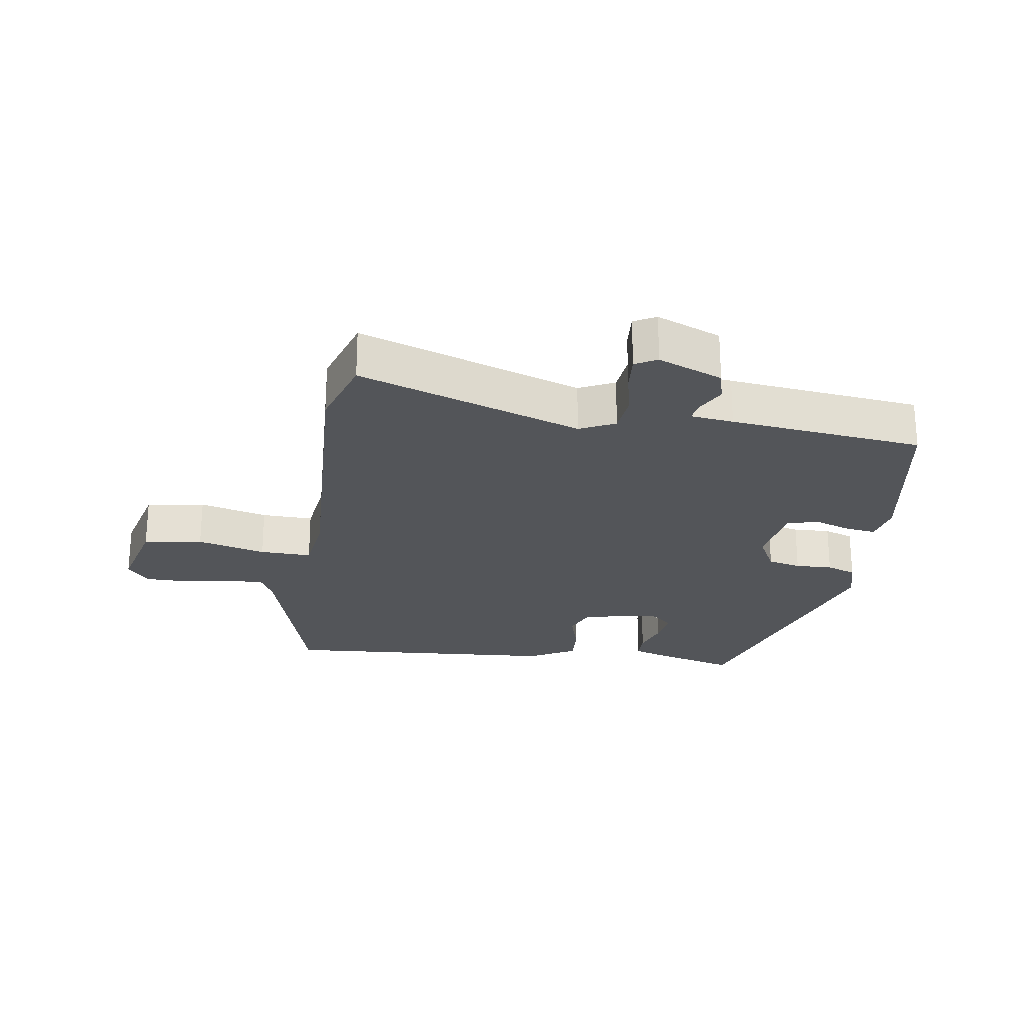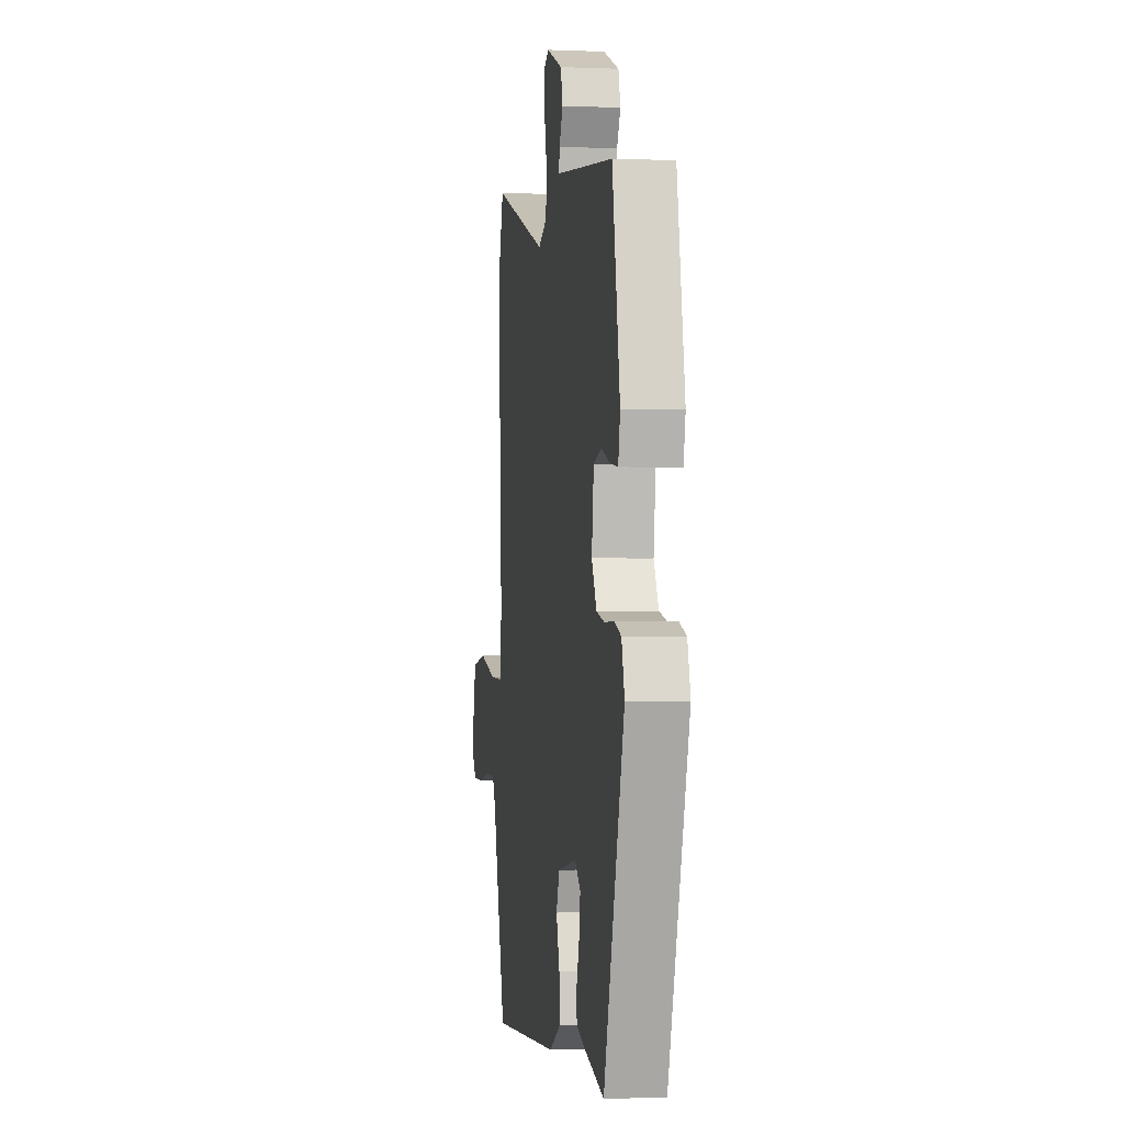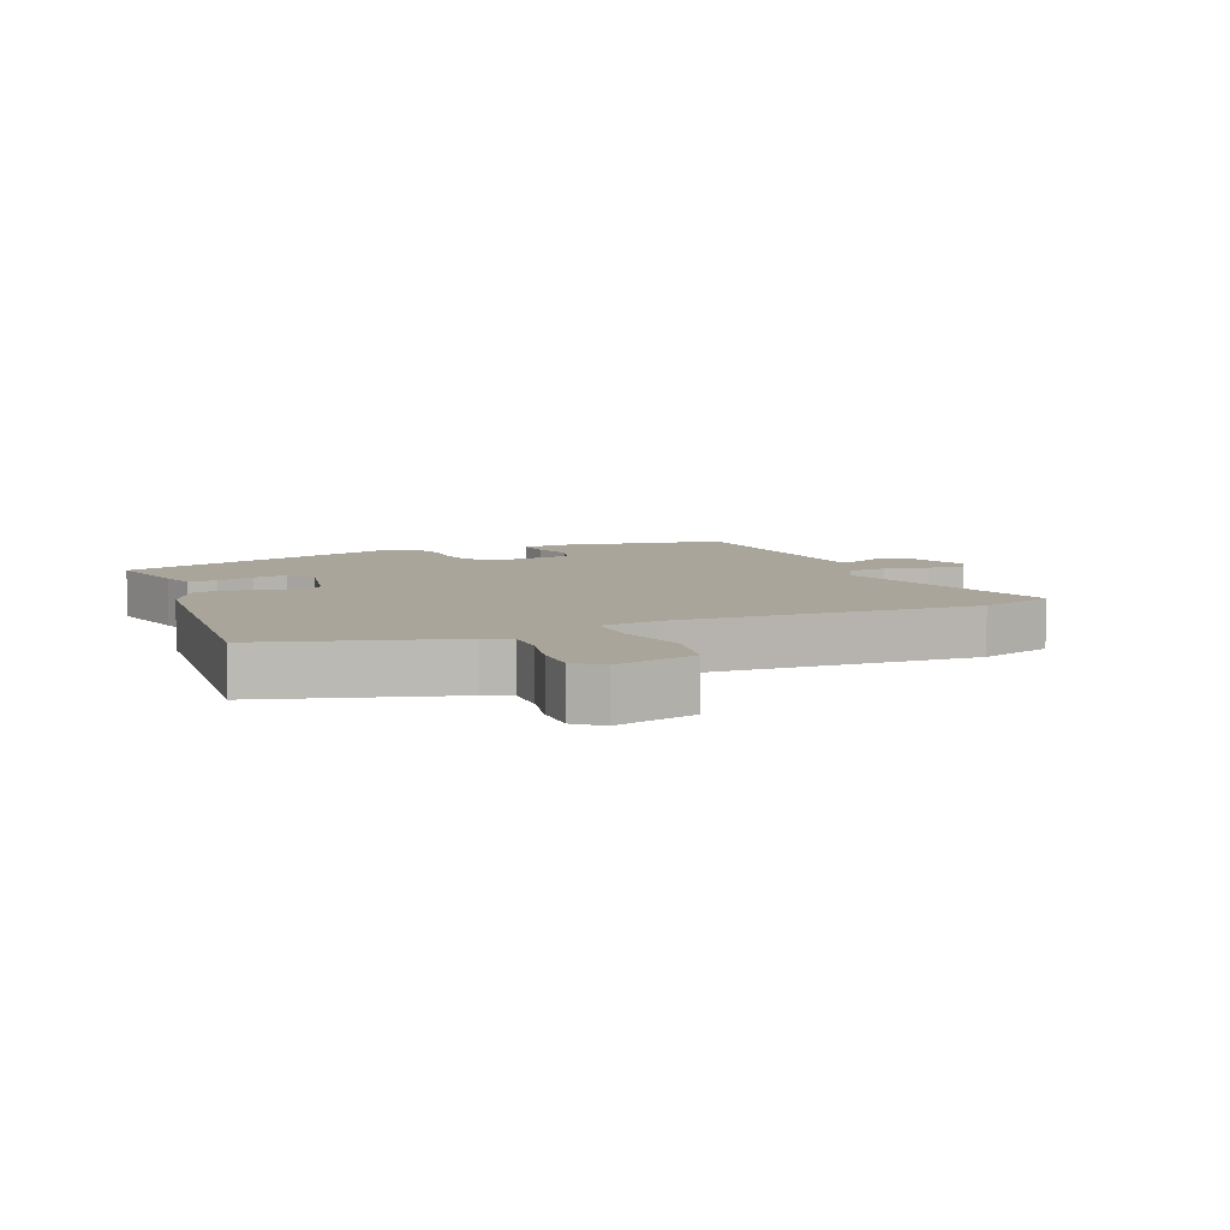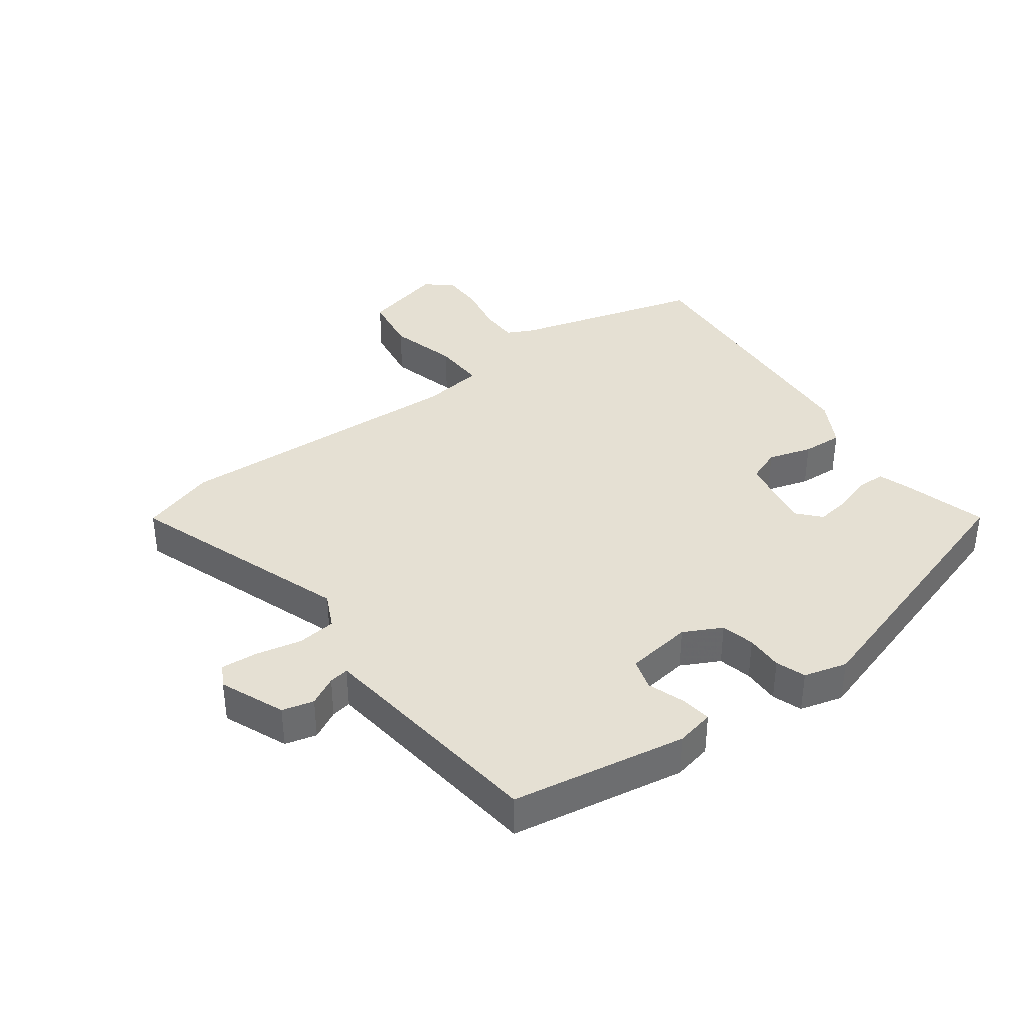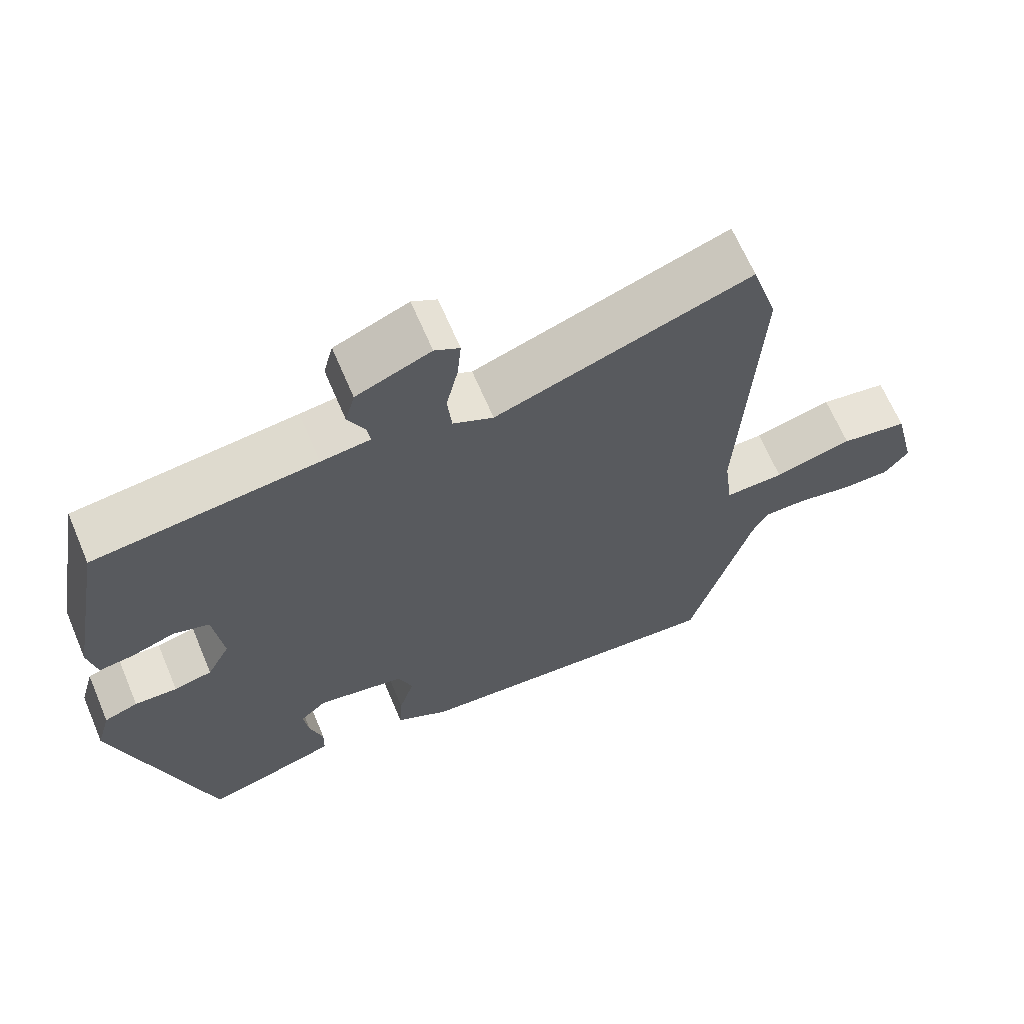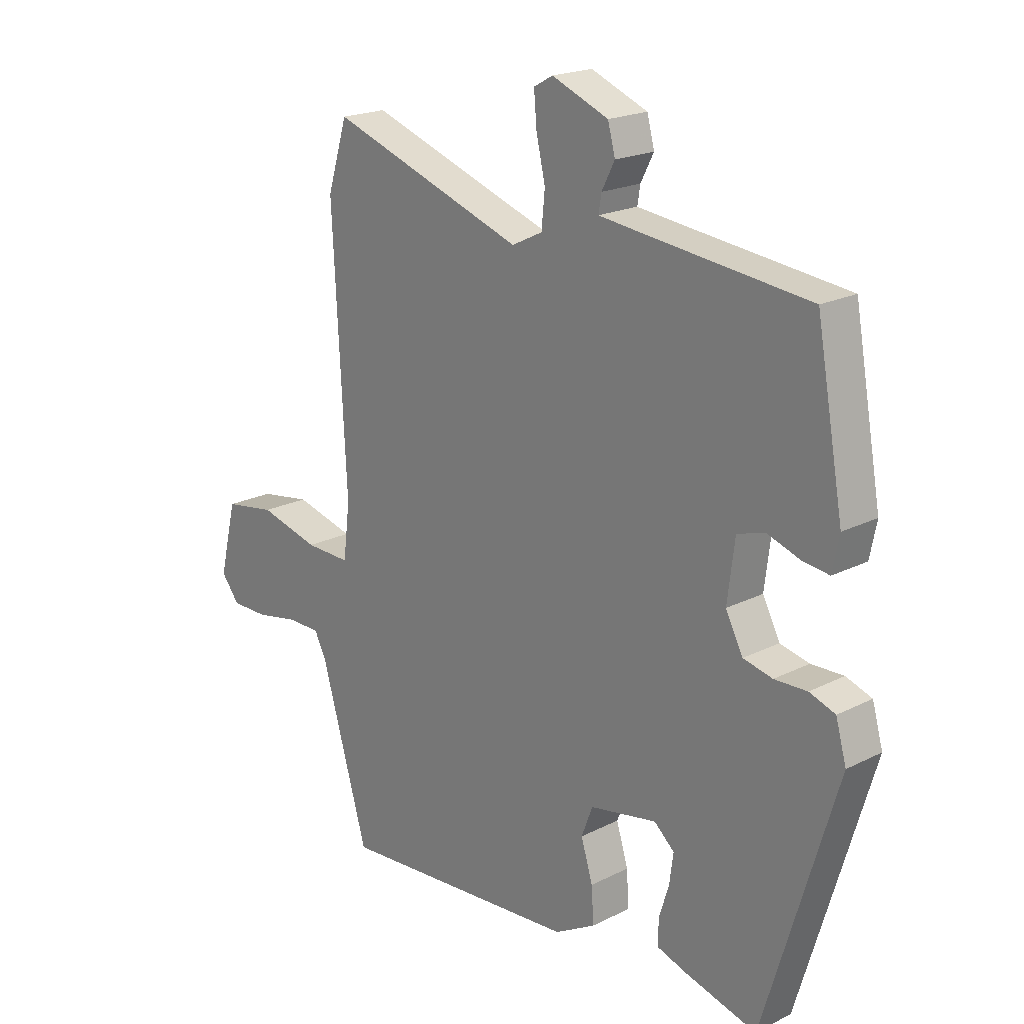
<metadata>
{"format":"obj","ext":"obj","renderer":"f3d","projection":"perspective","resolution":1024,"background":"white","views":[{"elev":-24.3,"azim":-8.9,"up":"+Y"},{"elev":-0.9,"azim":81.1,"up":"+Z"},{"elev":7.5,"azim":-112.3,"up":"+Y"},{"elev":37.9,"azim":53.2,"up":"+Y"},{"elev":66.0,"azim":157.0,"up":"+Z"},{"elev":20.2,"azim":47.3,"up":"+Z"}]}
</metadata>
<code>
v 0.411 0.07 0.514
v 0.46 0.07 0.243
v 0.448 0.07 0.183
v 0.401 0.07 0.189
v 0.342 0.07 0.209
v 0.293 0.07 0.194
v 0.28 0.07 0.09
v 0.311 0.07 0.031
v 0.363 0.07 0.019
v 0.421 0.07 0.021
v 0.467 0.07 0.005
v 0.486 0.07 -0.062
v 0.357 0.07 -0.496
v 0.228 0.07 -0.461
v 0.176 0.07 -0.444
v 0.175 0.07 -0.399
v 0.193 0.07 -0.341
v 0.2 0.07 -0.288
v 0.164 0.07 -0.256
v 0.044 0.07 -0.279
v 0.024 0.07 -0.332
v 0.045 0.07 -0.4
v 0.049 0.07 -0.463
v -0.024 0.07 -0.504
v -0.46 0.07 -0.537
v -0.545 0.07 -0.245
v -0.566 0.07 -0.204
v -0.626 0.07 -0.204
v -0.702 0.07 -0.219
v -0.768 0.07 -0.219
v -0.801 0.07 -0.178
v -0.77 0.07 -0.051
v -0.678 0.07 -0.036
v -0.571 0.07 -0.064
v -0.49 0.07 -0.066
v -0.478 0.07 0.03
v -0.502 0.07 0.492
v -0.466 0.07 0.608
v -0.118 0.07 0.488
v -0.063 0.07 0.515
v -0.057 0.07 0.576
v -0.073 0.07 0.646
v -0.078 0.07 0.703
v -0.044 0.07 0.722
v 0.057 0.07 0.681
v 0.07 0.07 0.632
v 0.047 0.07 0.587
v 0.042 0.07 0.556
v 0.109 0.07 0.548
v 0.411 0 0.514
v 0.46 0 0.243
v 0.448 0 0.183
v 0.401 0 0.189
v 0.342 0 0.209
v 0.293 0 0.194
v 0.28 0 0.09
v 0.311 0 0.031
v 0.363 0 0.019
v 0.421 0 0.021
v 0.467 0 0.005
v 0.486 0 -0.062
v 0.357 0 -0.496
v 0.228 0 -0.461
v 0.176 0 -0.444
v 0.175 0 -0.399
v 0.193 0 -0.341
v 0.2 0 -0.288
v 0.164 0 -0.256
v 0.044 0 -0.279
v 0.024 0 -0.332
v 0.045 0 -0.4
v 0.049 0 -0.463
v -0.024 0 -0.504
v -0.46 0 -0.537
v -0.545 0 -0.245
v -0.566 0 -0.204
v -0.626 0 -0.204
v -0.702 0 -0.219
v -0.768 0 -0.219
v -0.801 0 -0.178
v -0.77 0 -0.051
v -0.678 0 -0.036
v -0.571 0 -0.064
v -0.49 0 -0.066
v -0.478 0 0.03
v -0.502 0 0.492
v -0.466 0 0.608
v -0.118 0 0.488
v -0.063 0 0.515
v -0.057 0 0.576
v -0.073 0 0.646
v -0.078 0 0.703
v -0.044 0 0.722
v 0.057 0 0.681
v 0.07 0 0.632
v 0.047 0 0.587
v 0.042 0 0.556
v 0.109 0 0.548
f 44 45 46 47
f 44 47 48
f 41 42 43 44
f 41 44 48
f 40 41 48
f 39 40 48 49
f 36 37 38 39
f 35 36 39 49
f 31 32 33 34
f 31 34 35
f 28 29 30 31
f 27 28 31 35
f 26 27 35 49
f 21 22 23 24
f 21 24 25 26
f 14 15 16 17
f 14 17 18
f 13 14 18
f 12 13 18
f 9 10 11 12
f 8 9 12 18
f 7 8 18 19
f 2 3 4 5
f 49 1 2 5
f 49 5 6
f 20 21 26 49
f 19 20 49
f 6 7 19 49
f 96 95 94 93
f 97 96 93
f 93 92 91 90
f 97 93 90
f 97 90 89
f 98 97 89 88
f 88 87 86 85
f 98 88 85 84
f 83 82 81 80
f 84 83 80
f 80 79 78 77
f 84 80 77 76
f 98 84 76 75
f 73 72 71 70
f 75 74 73 70
f 66 65 64 63
f 67 66 63
f 67 63 62
f 67 62 61
f 61 60 59 58
f 67 61 58 57
f 68 67 57 56
f 54 53 52 51
f 54 51 50 98
f 55 54 98
f 98 75 70 69
f 98 69 68
f 98 68 56 55
f 1 50 51 2
f 2 51 52 3
f 3 52 53 4
f 4 53 54 5
f 5 54 55 6
f 6 55 56 7
f 7 56 57 8
f 8 57 58 9
f 9 58 59 10
f 10 59 60 11
f 11 60 61 12
f 12 61 62 13
f 13 62 63 14
f 14 63 64 15
f 15 64 65 16
f 16 65 66 17
f 17 66 67 18
f 18 67 68 19
f 19 68 69 20
f 20 69 70 21
f 21 70 71 22
f 22 71 72 23
f 23 72 73 24
f 24 73 74 25
f 25 74 75 26
f 26 75 76 27
f 27 76 77 28
f 28 77 78 29
f 29 78 79 30
f 30 79 80 31
f 31 80 81 32
f 32 81 82 33
f 33 82 83 34
f 34 83 84 35
f 35 84 85 36
f 36 85 86 37
f 37 86 87 38
f 38 87 88 39
f 39 88 89 40
f 40 89 90 41
f 41 90 91 42
f 42 91 92 43
f 43 92 93 44
f 44 93 94 45
f 45 94 95 46
f 46 95 96 47
f 47 96 97 48
f 48 97 98 49
f 49 98 50 1

</code>
